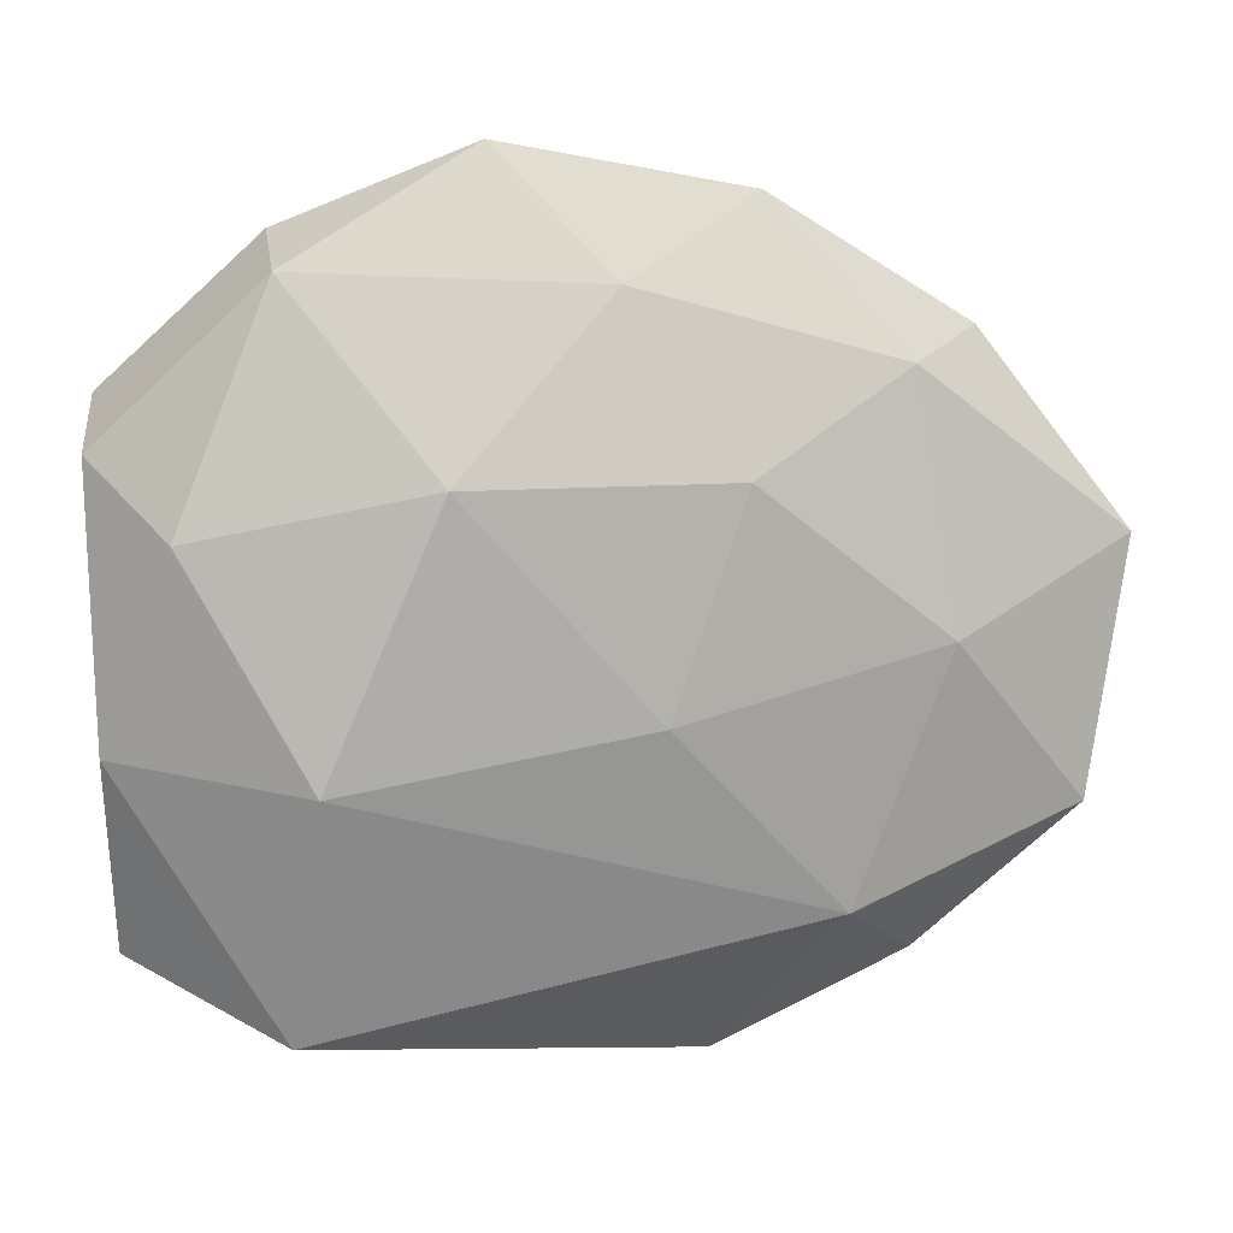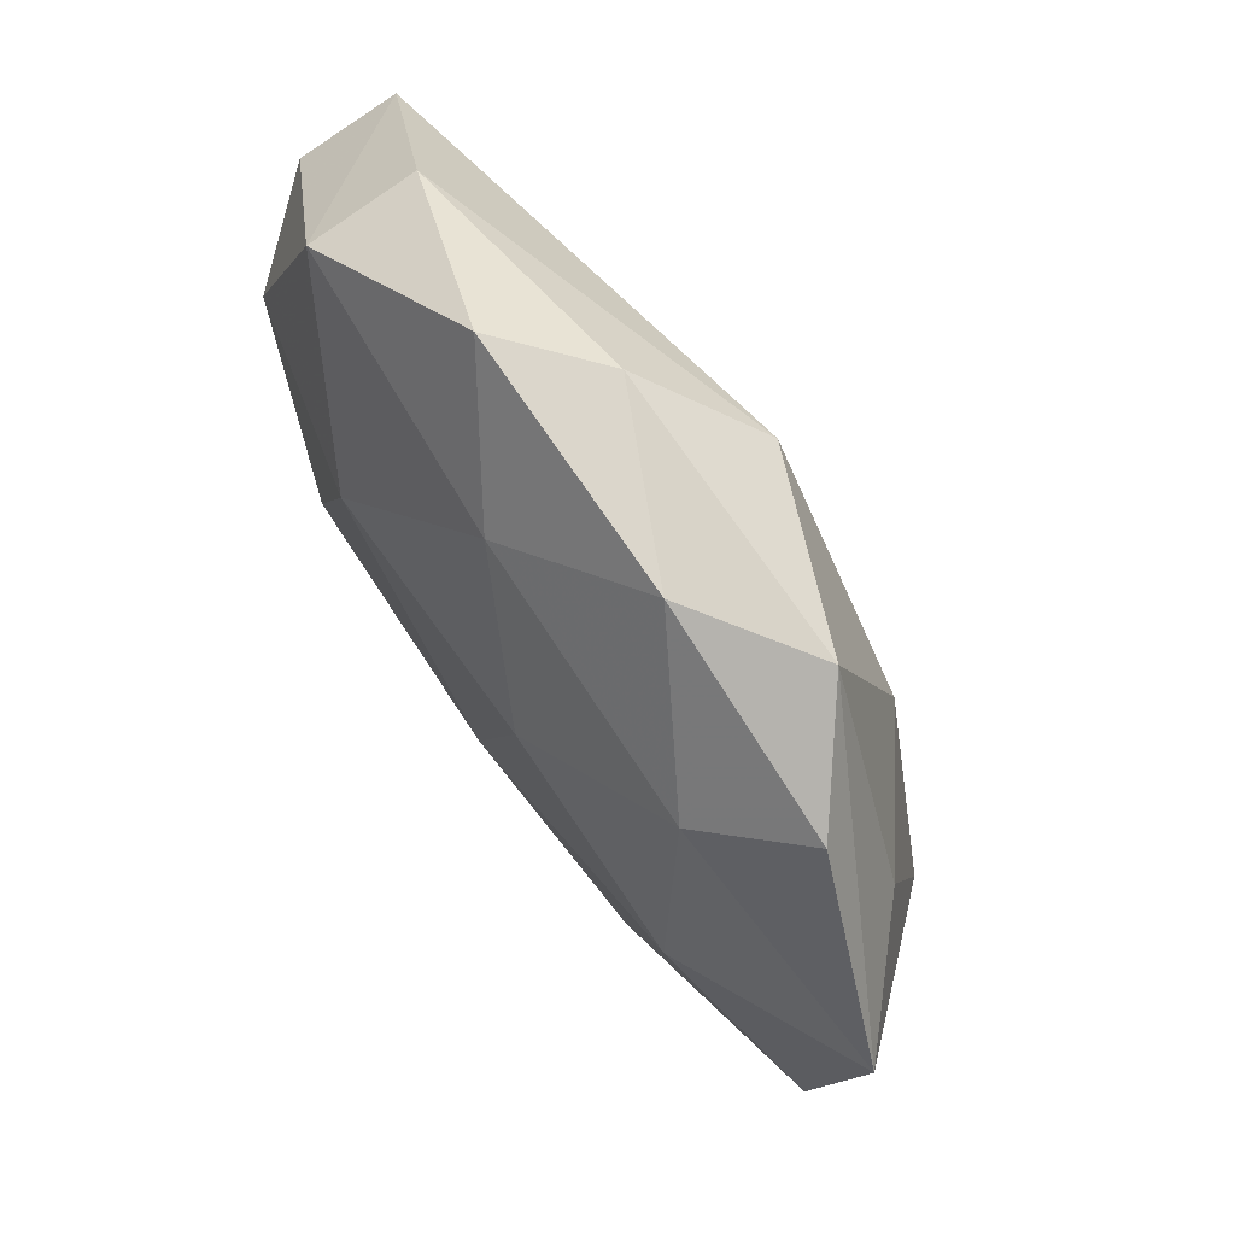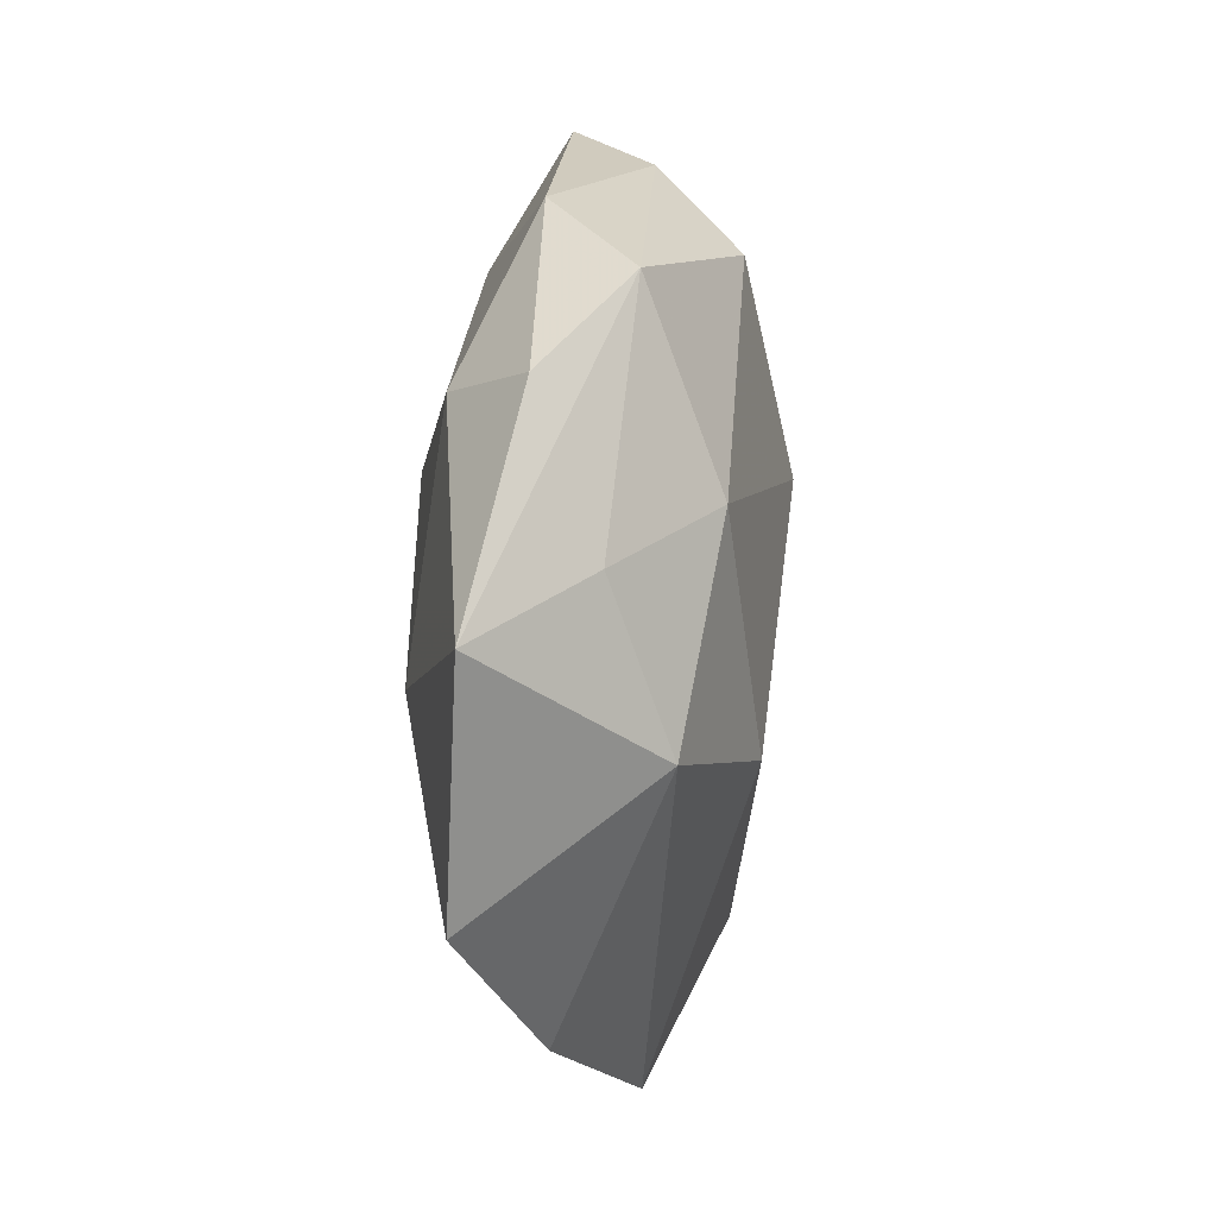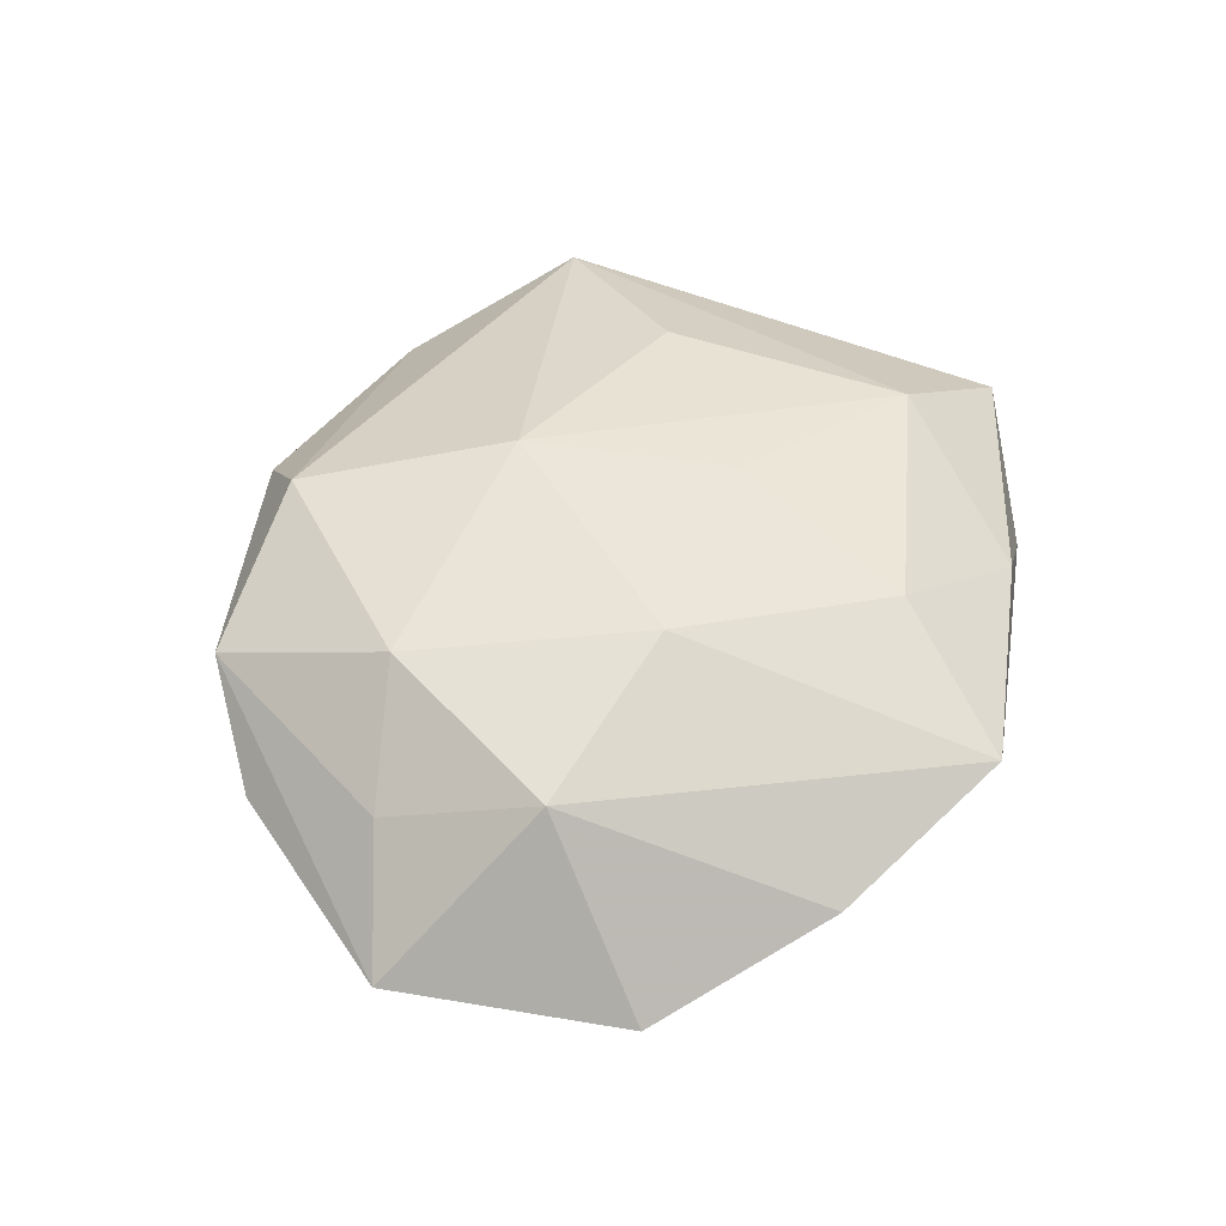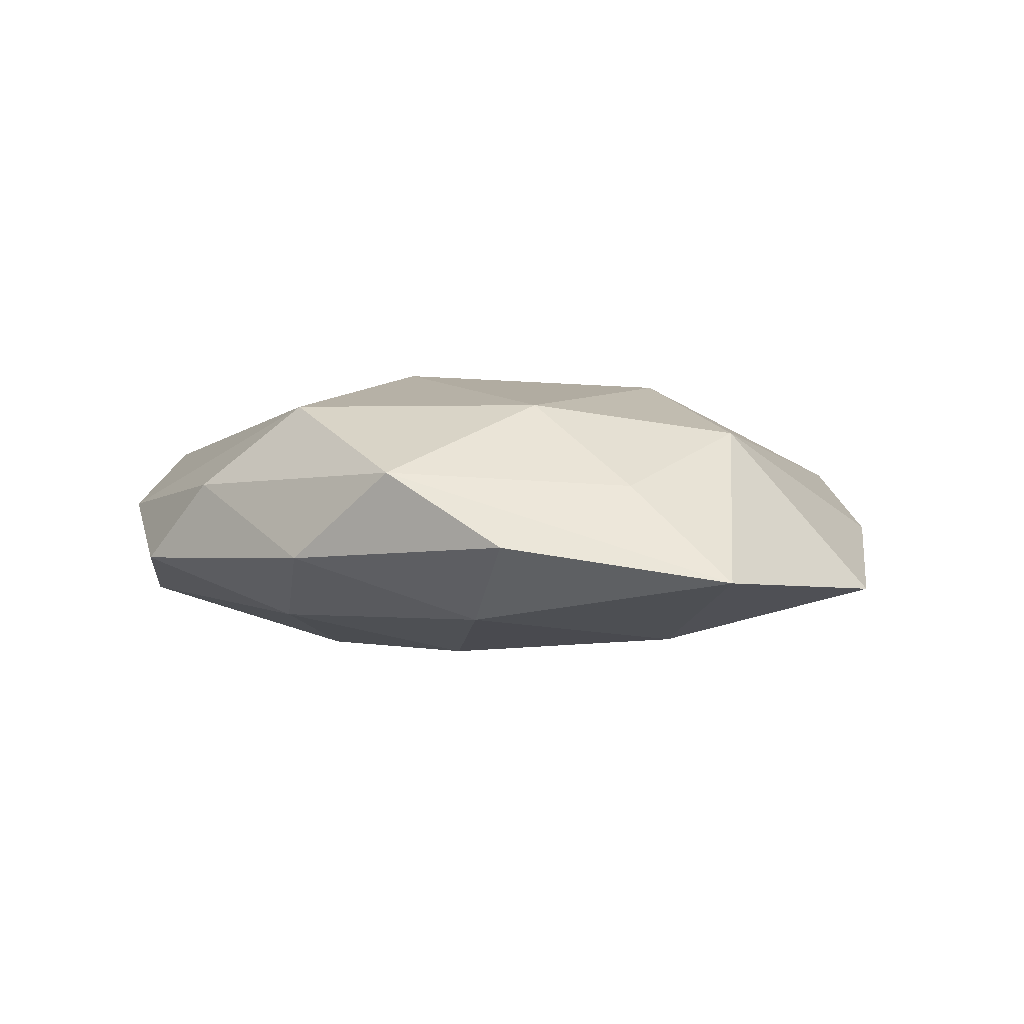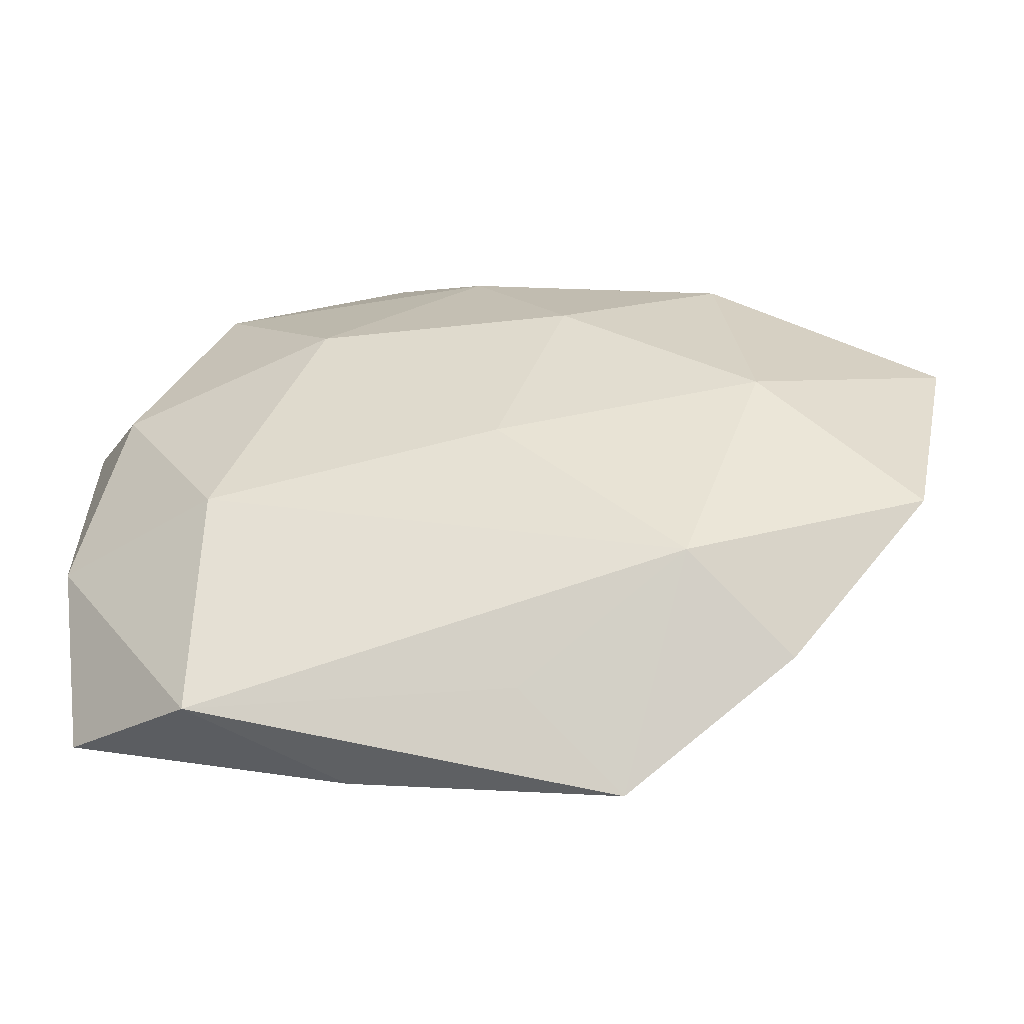
<metadata>
{"format":"obj","ext":"obj","renderer":"f3d","projection":"perspective","resolution":1024,"background":"white","views":[{"elev":9.2,"azim":166.2,"up":"+Y"},{"elev":70.0,"azim":-123.7,"up":"+Y"},{"elev":12.4,"azim":-83.3,"up":"+Y"},{"elev":46.0,"azim":-70.8,"up":"+Z"},{"elev":1.8,"azim":-126.7,"up":"+Z"},{"elev":-54.5,"azim":-171.6,"up":"+Y"}]}
</metadata>
<code>
v -0.04775 -0.01879 -0.007396
v 0.0009011 0.0405 0.004487
v 0.04314 0.02061 0.0078
v -0.03854 -0.006129 0.01046
v 0.01326 -0.03932 0.004076
v -0.03794 0.02624 -0.001755
v -0.01225 0.01341 -0.0155
v -0.00267 -0.03112 0.01233
v -0.01438 -0.04452 0.00506
v -0.01659 0.03872 -0.003377
v 0.04479 0.01593 -0.002066
v -0.02323 -0.02736 -0.01118
v -0.04084 0.01072 0.004644
v -0.008444 0.03311 0.01348
v 0.04246 -0.03051 0.0027
v 0.03806 0.008824 -0.01108
v 0.0007025 0.01124 0.0177
v 0.009197 0.04316 -0.004252
v 0.0278 -0.02358 0.01166
v -0.02779 0.01389 0.01361
v 0.01491 0.01347 -0.01638
v 0.02875 0.03193 -0.009264
v -0.004727 -0.008304 -0.01556
v -0.00167 0.03059 -0.01093
v -0.0325 -0.00193 -0.0134
v -0.02925 0.0232 -0.01012
v 0.007267 -0.01062 0.01489
v 0.0442 -0.0107 -0.005061
v 0.02726 0.003789 0.01344
v -0.03261 -0.03388 -0.001158
v 0.0279 0.03537 0.001597
v -0.01853 -0.01103 0.01618
v 0.02614 -0.01327 -0.01453
v -0.005077 -0.03694 -0.003857
v -0.05267 0.0066 -0.005518
v -0.02746 0.0337 0.006129
v 0.0279 -0.03788 -0.006778
f 30 9 4
f 9 5 8
f 1 4 35
f 1 30 4
f 37 5 9
f 15 5 37
f 28 11 15
f 15 37 28
f 28 37 33
f 16 28 33
f 11 28 16
f 19 5 15
f 19 8 5
f 15 11 3
f 3 19 15
f 4 9 32
f 9 8 32
f 35 4 13
f 13 36 35
f 4 32 20
f 20 32 17
f 20 13 4
f 36 13 20
f 25 1 35
f 35 26 25
f 25 26 7
f 9 30 12
f 30 1 12
f 33 37 12
f 1 25 12
f 11 16 22
f 22 3 11
f 21 16 33
f 21 22 16
f 17 19 29
f 29 3 17
f 19 3 29
f 10 2 18
f 36 2 10
f 8 19 27
f 27 32 8
f 27 19 17
f 17 32 27
f 34 37 9
f 9 12 34
f 34 12 37
f 33 12 23
f 23 12 25
f 23 25 7
f 23 21 33
f 7 21 23
f 31 22 18
f 3 22 31
f 18 2 31
f 18 22 24
f 22 21 24
f 24 21 7
f 7 26 24
f 24 10 18
f 26 10 24
f 17 3 14
f 14 2 36
f 3 31 14
f 14 31 2
f 14 20 17
f 36 20 14
f 6 26 35
f 6 10 26
f 35 36 6
f 36 10 6

</code>
